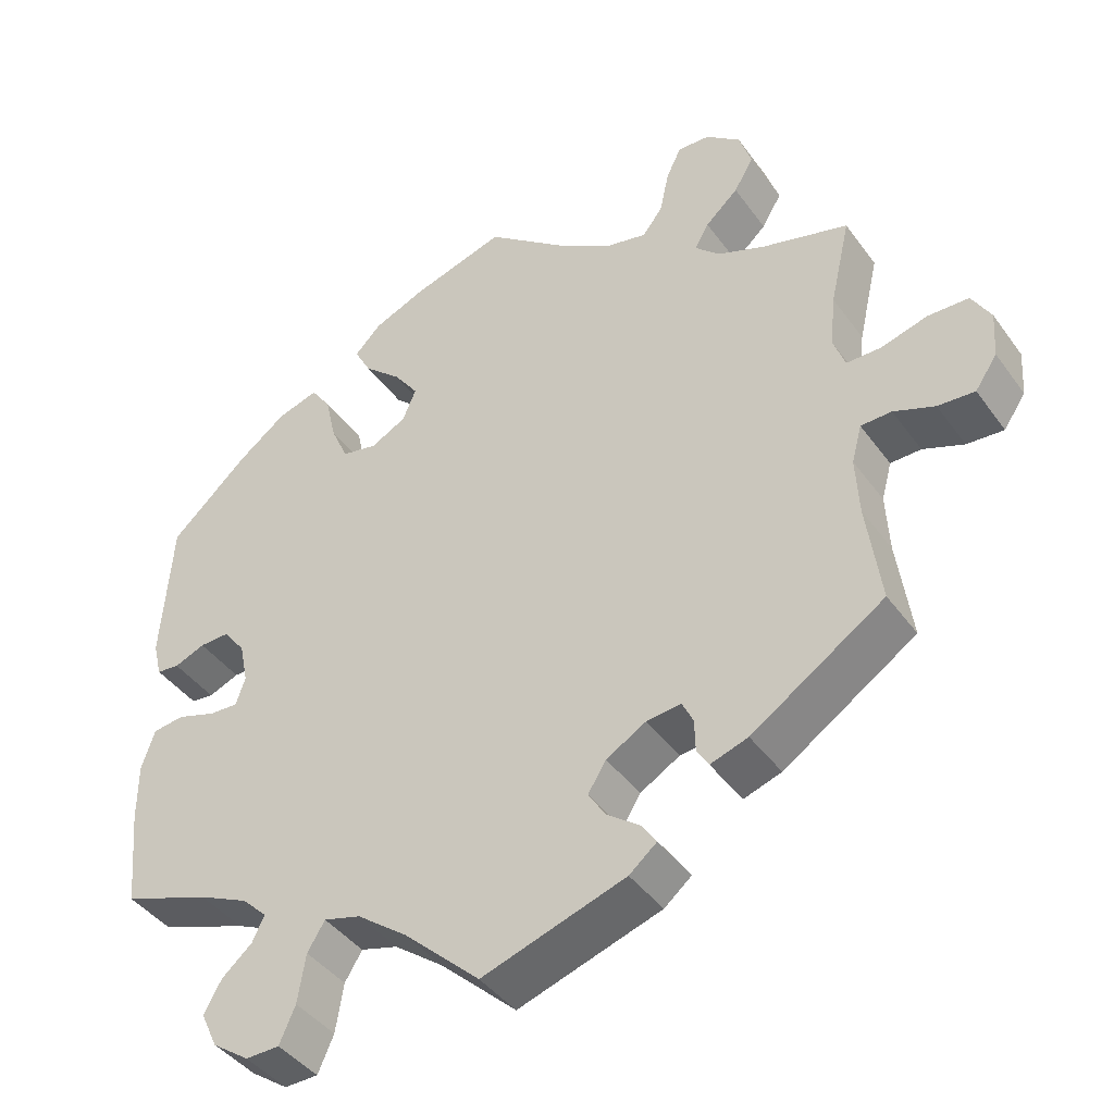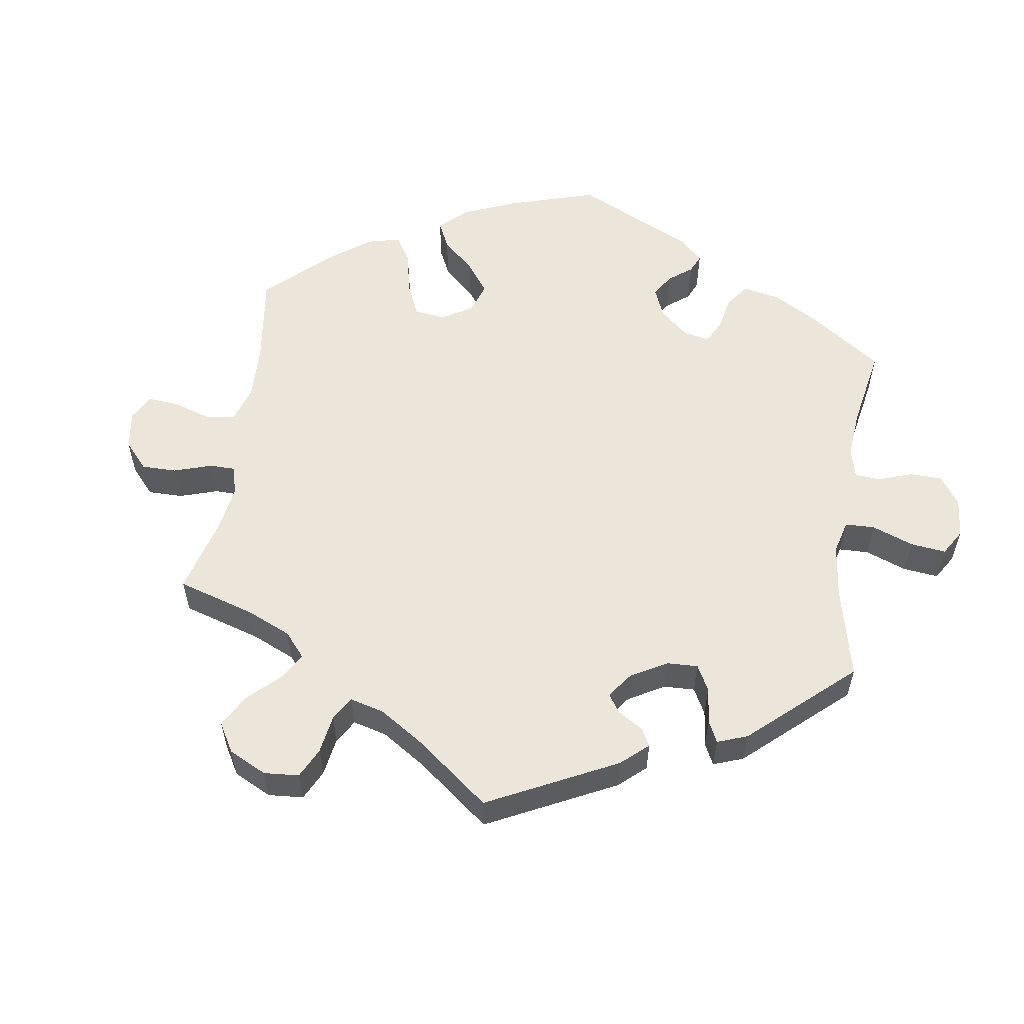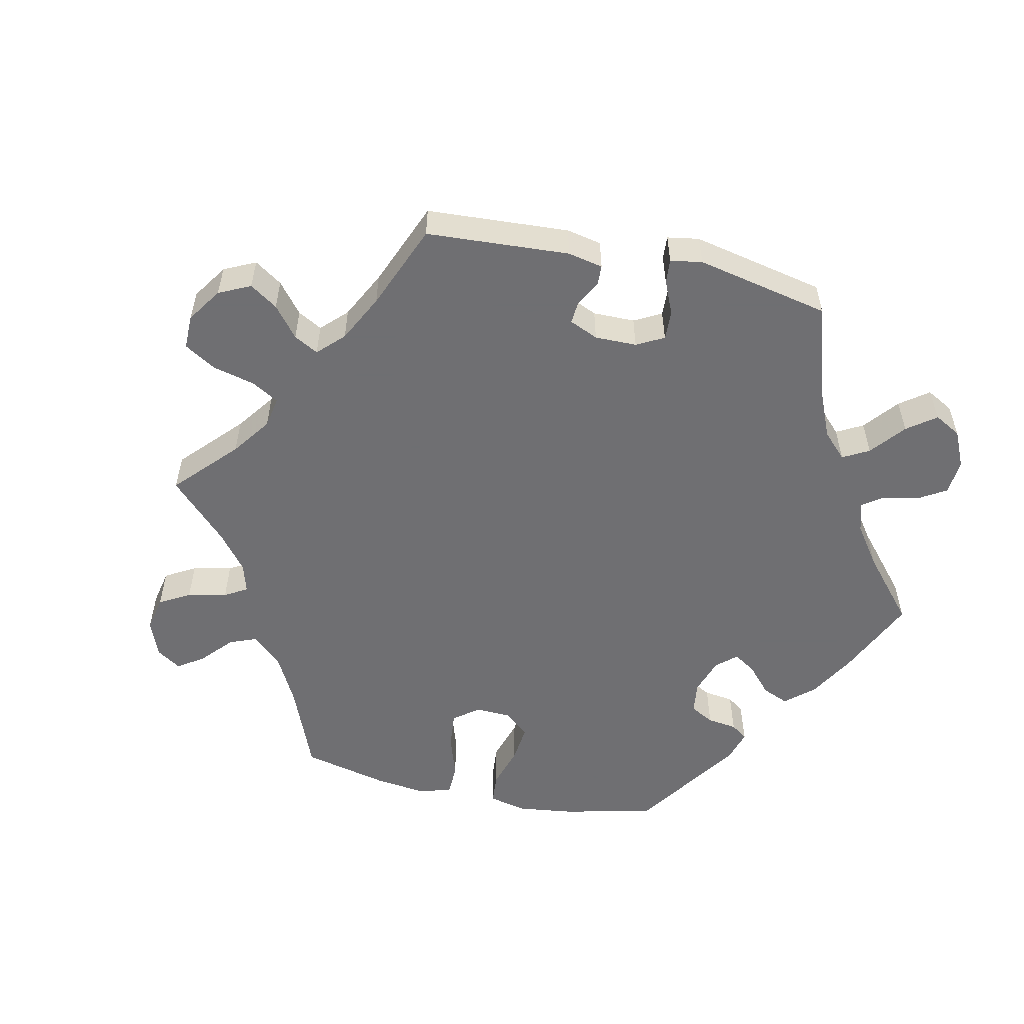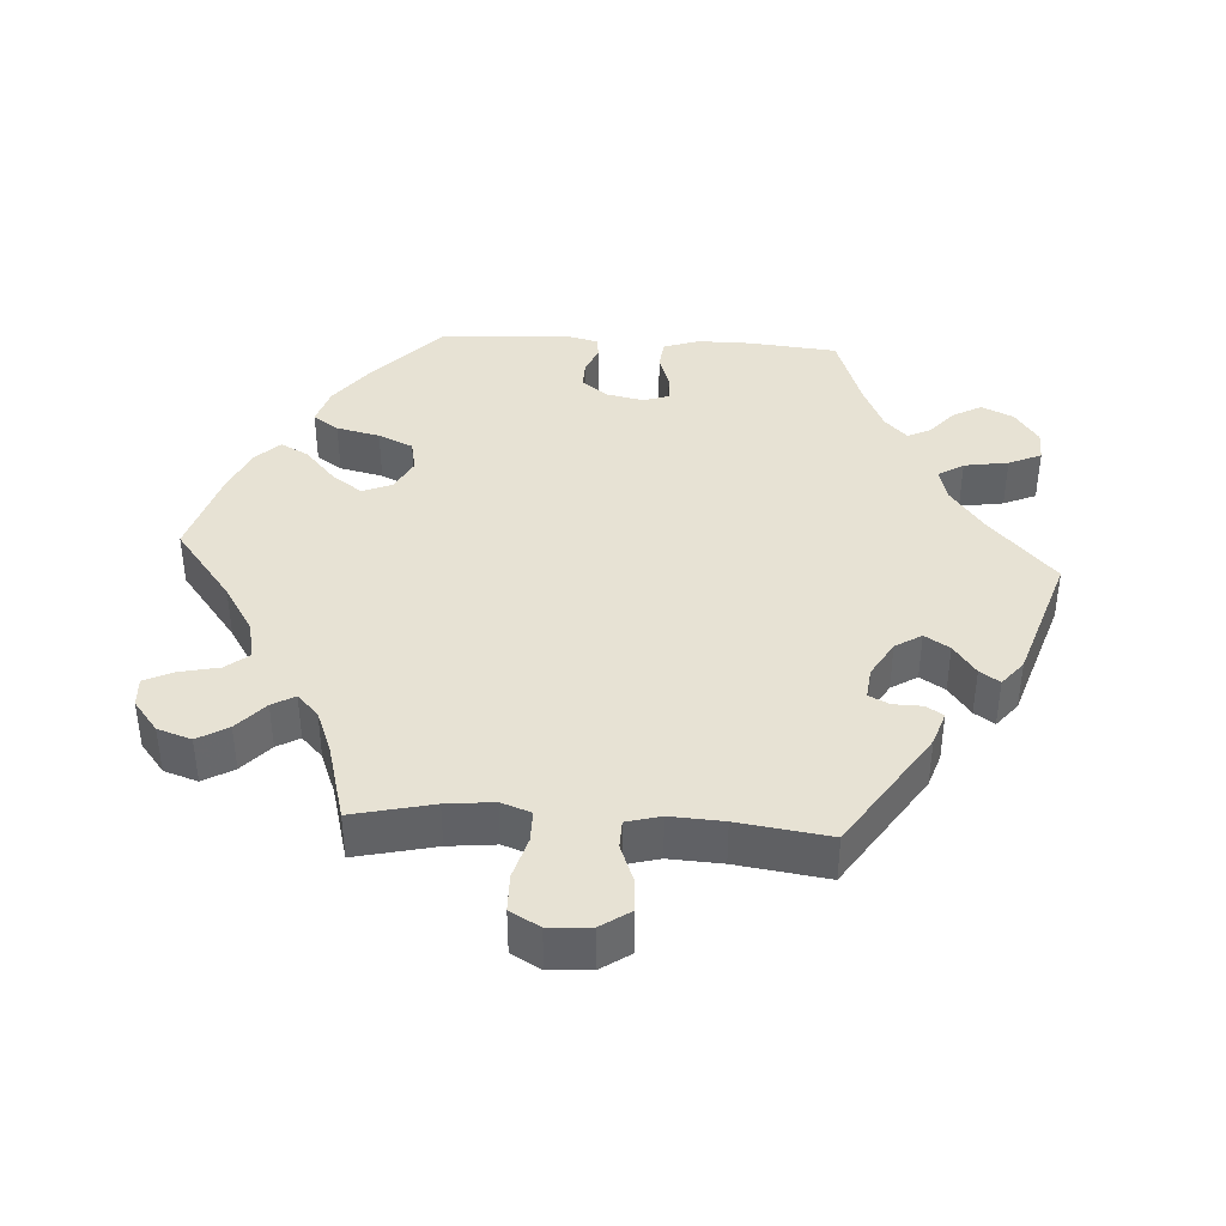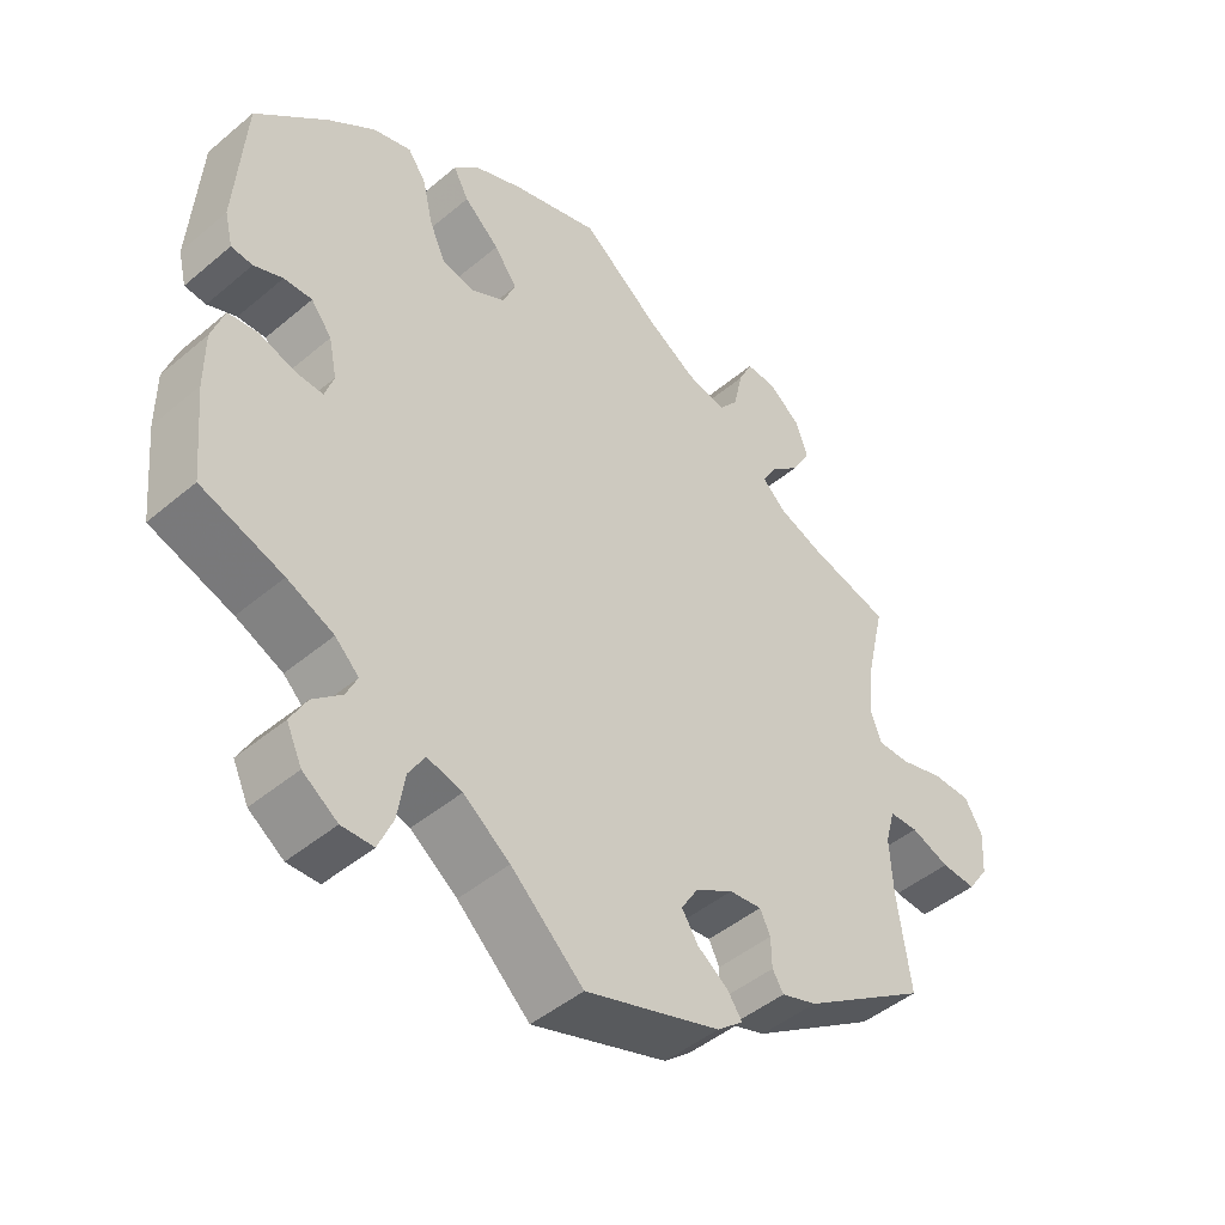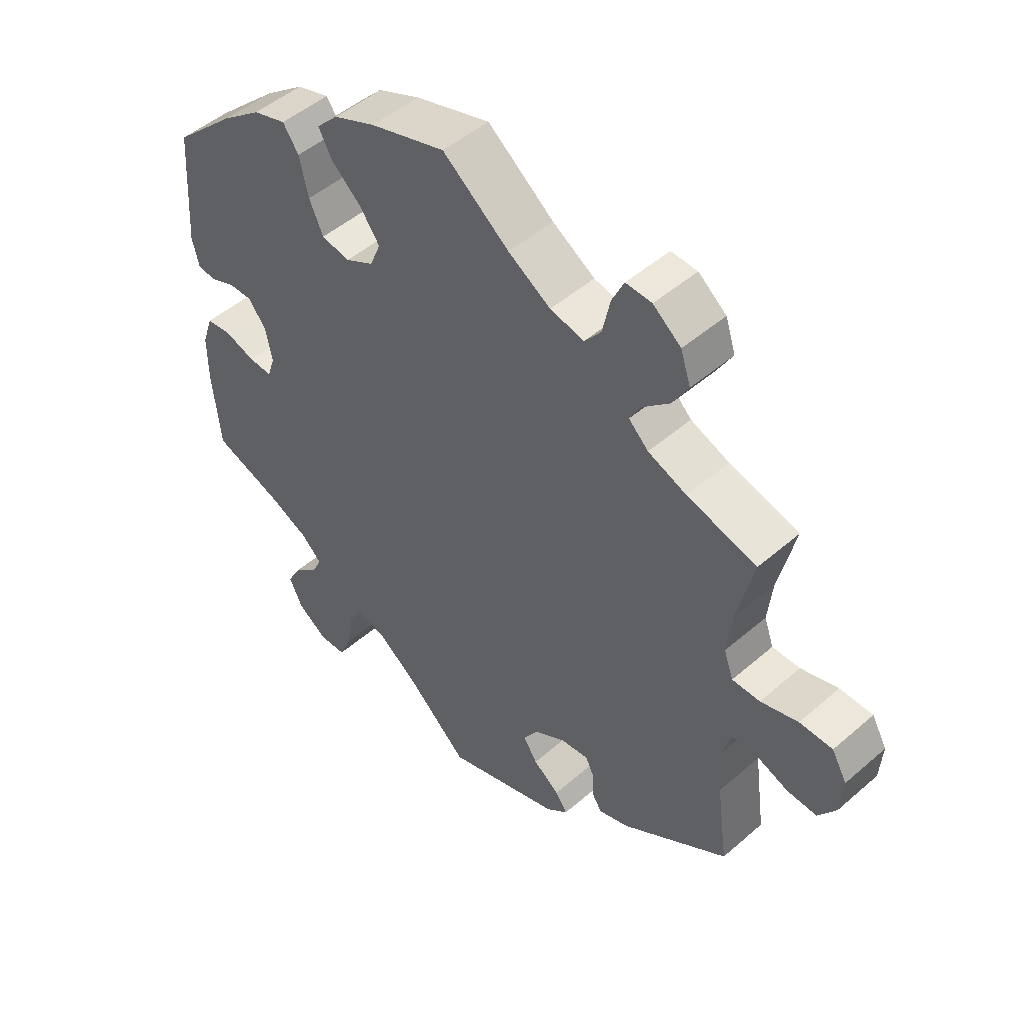
<metadata>
{"format":"obj","ext":"obj","renderer":"f3d","projection":"perspective","resolution":1024,"background":"white","views":[{"elev":-42.0,"azim":32.8,"up":"+Z"},{"elev":56.1,"azim":128.6,"up":"+Y"},{"elev":-54.7,"azim":137.6,"up":"+Y"},{"elev":39.9,"azim":93.6,"up":"+Y"},{"elev":-46.2,"azim":-46.2,"up":"+Z"},{"elev":49.0,"azim":46.1,"up":"+Z"}]}
</metadata>
<code>
v 0.331 0.07 -0.401
v 0.283 0.07 -0.417
v 0.268 0.07 -0.393
v 0.267 0.07 -0.352
v 0.253 0.07 -0.323
v 0.209 0.07 -0.328
v 0.158 0.07 -0.358
v 0.135 0.07 -0.395
v 0.157 0.07 -0.43
v 0.199 0.07 -0.461
v 0.218 0.07 -0.489
v 0.183 0.07 -0.518
v 0 0.07 -0.578
v -0.098 0.07 -0.487
v -0.161 0.07 -0.44
v -0.208 0.07 -0.427
v -0.23 0.07 -0.463
v -0.24 0.07 -0.525
v -0.26 0.07 -0.571
v -0.303 0.07 -0.572
v -0.35 0.07 -0.539
v -0.371 0.07 -0.494
v -0.349 0.07 -0.454
v -0.31 0.07 -0.42
v -0.295 0.07 -0.388
v -0.327 0.07 -0.357
v -0.39 0.07 -0.328
v -0.501 0.07 -0.289
v -0.513 0.07 -0.164
v -0.513 0.07 -0.089
v -0.496 0.07 -0.039
v -0.456 0.07 -0.034
v -0.407 0.07 -0.05
v -0.37 0.07 -0.052
v -0.358 0.07 -0.016
v -0.369 0.07 0.037
v -0.397 0.07 0.073
v -0.435 0.07 0.072
v -0.474 0.07 0.056
v -0.503 0.07 0.059
v -0.514 0.07 0.104
v -0.501 0.07 0.289
v -0.403 0.07 0.38
v -0.34 0.07 0.428
v -0.288 0.07 0.444
v -0.263 0.07 0.408
v -0.249 0.07 0.347
v -0.227 0.07 0.298
v -0.182 0.07 0.289
v -0.137 0.07 0.313
v -0.12 0.07 0.354
v -0.151 0.07 0.397
v -0.199 0.07 0.44
v -0.22 0.07 0.479
v -0.186 0.07 0.514
v -0.12 0.07 0.542
v -0.001 0.07 0.578
v 0.104 0.07 0.496
v 0.171 0.07 0.454
v 0.225 0.07 0.442
v 0.251 0.07 0.475
v 0.263 0.07 0.531
v 0.282 0.07 0.571
v 0.323 0.07 0.569
v 0.367 0.07 0.534
v 0.383 0.07 0.486
v 0.358 0.07 0.443
v 0.316 0.07 0.405
v 0.298 0.07 0.373
v 0.329 0.07 0.343
v 0.39 0.07 0.319
v 0.5 0.07 0.289
v 0.474 0.07 0.176
v 0.467 0.07 0.109
v 0.482 0.07 0.067
v 0.526 0.07 0.067
v 0.585 0.07 0.084
v 0.637 0.07 0.083
v 0.661 0.07 0.041
v 0.657 0.07 -0.018
v 0.629 0.07 -0.059
v 0.582 0.07 -0.056
v 0.53 0.07 -0.036
v 0.491 0.07 -0.037
v 0.478 0.07 -0.085
v 0.482 0.07 -0.16
v 0.5 0.07 -0.289
v 0.331 0 -0.401
v 0.283 0 -0.417
v 0.268 0 -0.393
v 0.267 0 -0.352
v 0.253 0 -0.323
v 0.209 0 -0.328
v 0.158 0 -0.358
v 0.135 0 -0.395
v 0.157 0 -0.43
v 0.199 0 -0.461
v 0.218 0 -0.489
v 0.183 0 -0.518
v 0 0 -0.578
v -0.098 0 -0.487
v -0.161 0 -0.44
v -0.208 0 -0.427
v -0.23 0 -0.463
v -0.24 0 -0.525
v -0.26 0 -0.571
v -0.303 0 -0.572
v -0.35 0 -0.539
v -0.371 0 -0.494
v -0.349 0 -0.454
v -0.31 0 -0.42
v -0.295 0 -0.388
v -0.327 0 -0.357
v -0.39 0 -0.328
v -0.501 0 -0.289
v -0.513 0 -0.164
v -0.513 0 -0.089
v -0.496 0 -0.039
v -0.456 0 -0.034
v -0.407 0 -0.05
v -0.37 0 -0.052
v -0.358 0 -0.016
v -0.369 0 0.037
v -0.397 0 0.073
v -0.435 0 0.072
v -0.474 0 0.056
v -0.503 0 0.059
v -0.514 0 0.104
v -0.501 0 0.289
v -0.403 0 0.38
v -0.34 0 0.428
v -0.288 0 0.444
v -0.263 0 0.408
v -0.249 0 0.347
v -0.227 0 0.298
v -0.182 0 0.289
v -0.137 0 0.313
v -0.12 0 0.354
v -0.151 0 0.397
v -0.199 0 0.44
v -0.22 0 0.479
v -0.186 0 0.514
v -0.12 0 0.542
v -0.001 0 0.578
v 0.104 0 0.496
v 0.171 0 0.454
v 0.225 0 0.442
v 0.251 0 0.475
v 0.263 0 0.531
v 0.282 0 0.571
v 0.323 0 0.569
v 0.367 0 0.534
v 0.383 0 0.486
v 0.358 0 0.443
v 0.316 0 0.405
v 0.298 0 0.373
v 0.329 0 0.343
v 0.39 0 0.319
v 0.5 0 0.289
v 0.474 0 0.176
v 0.467 0 0.109
v 0.482 0 0.067
v 0.526 0 0.067
v 0.585 0 0.084
v 0.637 0 0.083
v 0.661 0 0.041
v 0.657 0 -0.018
v 0.629 0 -0.059
v 0.582 0 -0.056
v 0.53 0 -0.036
v 0.491 0 -0.037
v 0.478 0 -0.085
v 0.482 0 -0.16
v 0.5 0 -0.289
f 86 87 1 2
f 85 86 2 3
f 84 85 3 4
f 80 81 82 83
f 80 83 84
f 79 80 84
f 76 77 78 79
f 75 76 79 84
f 74 75 84 4
f 71 72 73
f 70 71 73 74
f 69 70 74 4
f 65 66 67 68
f 65 68 69
f 64 65 69
f 61 62 63 64
f 61 64 69
f 60 61 69 4
f 55 56 57 58
f 55 58 59
f 52 53 54 55
f 51 52 55 59
f 50 51 59 60
f 44 45 46 47
f 44 47 48
f 43 44 48
f 42 43 48
f 41 42 48 49
f 38 39 40 41
f 37 38 41 49
f 30 31 32 33
f 30 33 34
f 27 28 29 30
f 26 27 30 34
f 25 26 34 35
f 21 22 23 24
f 21 24 25
f 20 21 25
f 17 18 19 20
f 16 17 20 25
f 15 16 25 35
f 11 12 13 14
f 9 10 11 14
f 8 9 14 15
f 7 8 15 35
f 60 4 5
f 60 5 6
f 36 37 49 50
f 35 36 50 60
f 6 7 35 60
f 89 88 174 173
f 90 89 173 172
f 91 90 172 171
f 170 169 168 167
f 171 170 167
f 171 167 166
f 166 165 164 163
f 171 166 163 162
f 91 171 162 161
f 160 159 158
f 161 160 158 157
f 91 161 157 156
f 155 154 153 152
f 156 155 152
f 156 152 151
f 151 150 149 148
f 156 151 148
f 91 156 148 147
f 145 144 143 142
f 146 145 142
f 142 141 140 139
f 146 142 139 138
f 147 146 138 137
f 134 133 132 131
f 135 134 131
f 135 131 130
f 135 130 129
f 136 135 129 128
f 128 127 126 125
f 136 128 125 124
f 120 119 118 117
f 121 120 117
f 117 116 115 114
f 121 117 114 113
f 122 121 113 112
f 111 110 109 108
f 112 111 108
f 112 108 107
f 107 106 105 104
f 112 107 104 103
f 122 112 103 102
f 101 100 99 98
f 101 98 97 96
f 102 101 96 95
f 122 102 95 94
f 92 91 147
f 93 92 147
f 137 136 124 123
f 147 137 123 122
f 147 122 94 93
f 1 88 89 2
f 2 89 90 3
f 3 90 91 4
f 4 91 92 5
f 5 92 93 6
f 6 93 94 7
f 7 94 95 8
f 8 95 96 9
f 9 96 97 10
f 10 97 98 11
f 11 98 99 12
f 12 99 100 13
f 13 100 101 14
f 14 101 102 15
f 15 102 103 16
f 16 103 104 17
f 17 104 105 18
f 18 105 106 19
f 19 106 107 20
f 20 107 108 21
f 21 108 109 22
f 22 109 110 23
f 23 110 111 24
f 24 111 112 25
f 25 112 113 26
f 26 113 114 27
f 27 114 115 28
f 28 115 116 29
f 29 116 117 30
f 30 117 118 31
f 31 118 119 32
f 32 119 120 33
f 33 120 121 34
f 34 121 122 35
f 35 122 123 36
f 36 123 124 37
f 37 124 125 38
f 38 125 126 39
f 39 126 127 40
f 40 127 128 41
f 41 128 129 42
f 42 129 130 43
f 43 130 131 44
f 44 131 132 45
f 45 132 133 46
f 46 133 134 47
f 47 134 135 48
f 48 135 136 49
f 49 136 137 50
f 50 137 138 51
f 51 138 139 52
f 52 139 140 53
f 53 140 141 54
f 54 141 142 55
f 55 142 143 56
f 56 143 144 57
f 57 144 145 58
f 58 145 146 59
f 59 146 147 60
f 60 147 148 61
f 61 148 149 62
f 62 149 150 63
f 63 150 151 64
f 64 151 152 65
f 65 152 153 66
f 66 153 154 67
f 67 154 155 68
f 68 155 156 69
f 69 156 157 70
f 70 157 158 71
f 71 158 159 72
f 72 159 160 73
f 73 160 161 74
f 74 161 162 75
f 75 162 163 76
f 76 163 164 77
f 77 164 165 78
f 78 165 166 79
f 79 166 167 80
f 80 167 168 81
f 81 168 169 82
f 82 169 170 83
f 83 170 171 84
f 84 171 172 85
f 85 172 173 86
f 86 173 174 87
f 87 174 88 1

</code>
